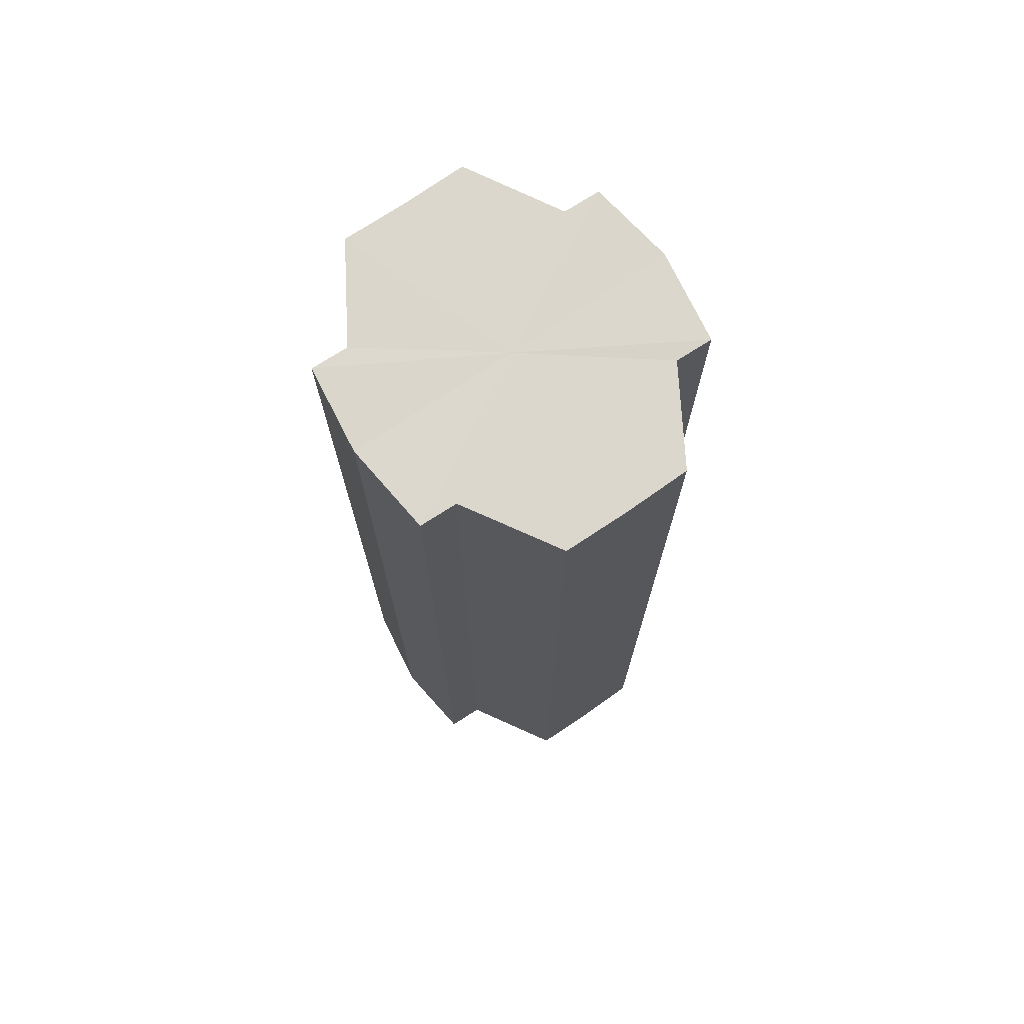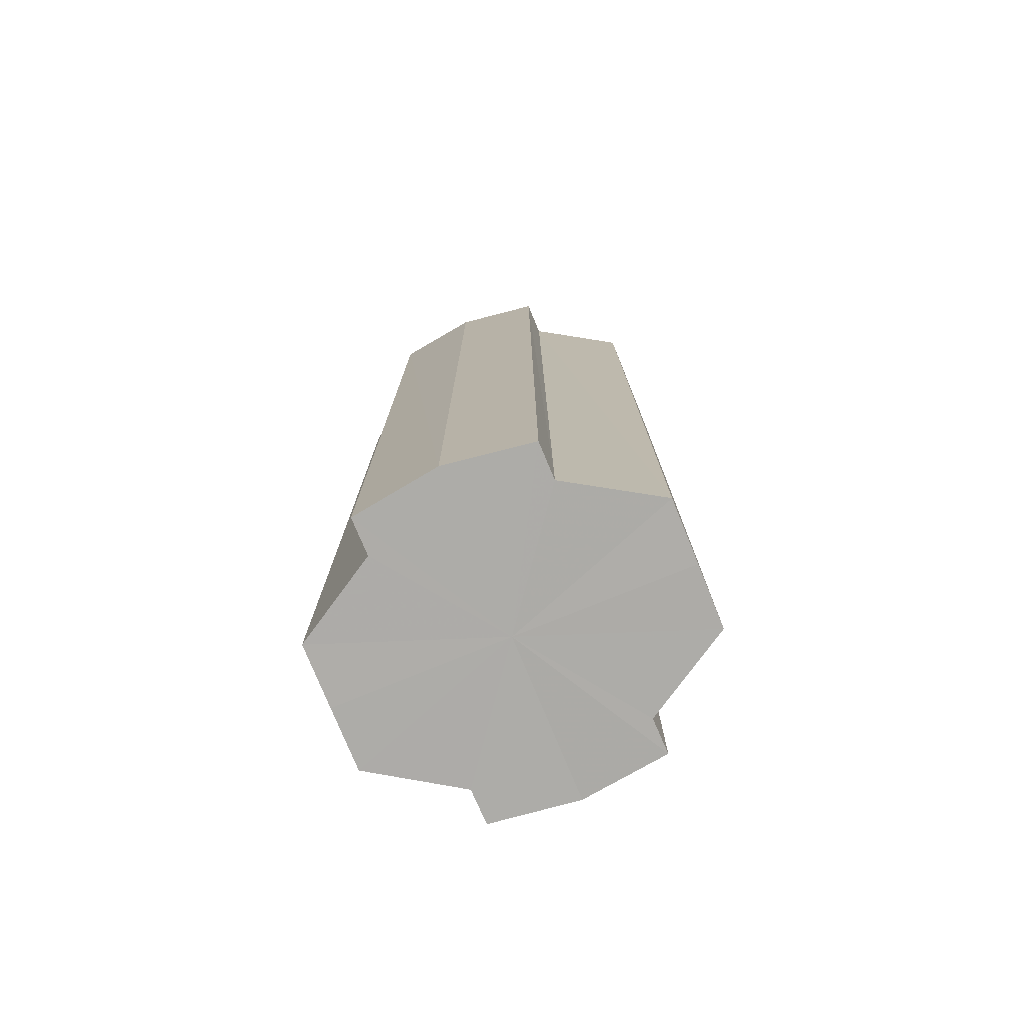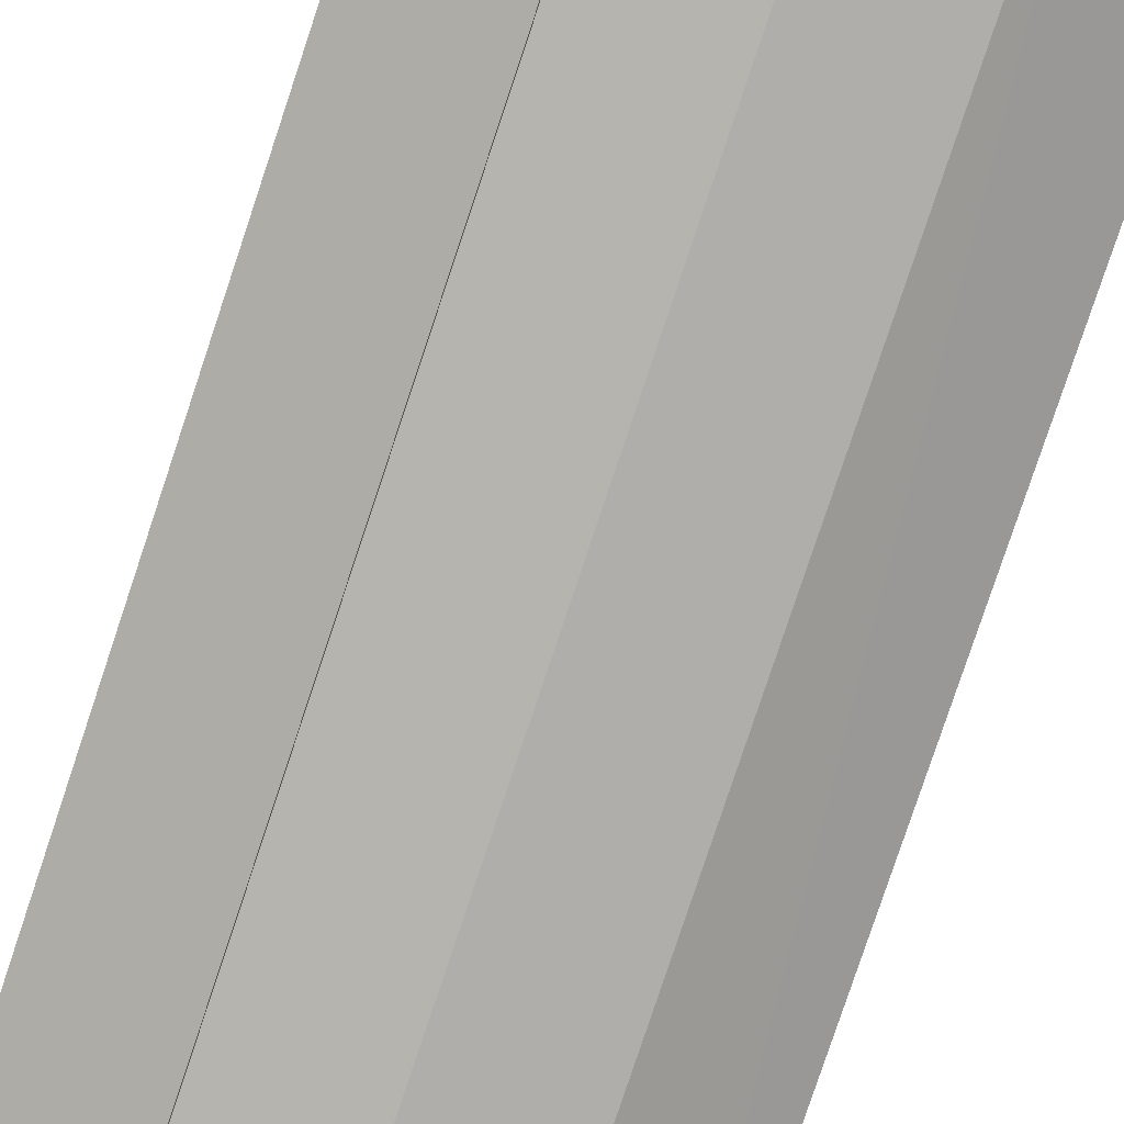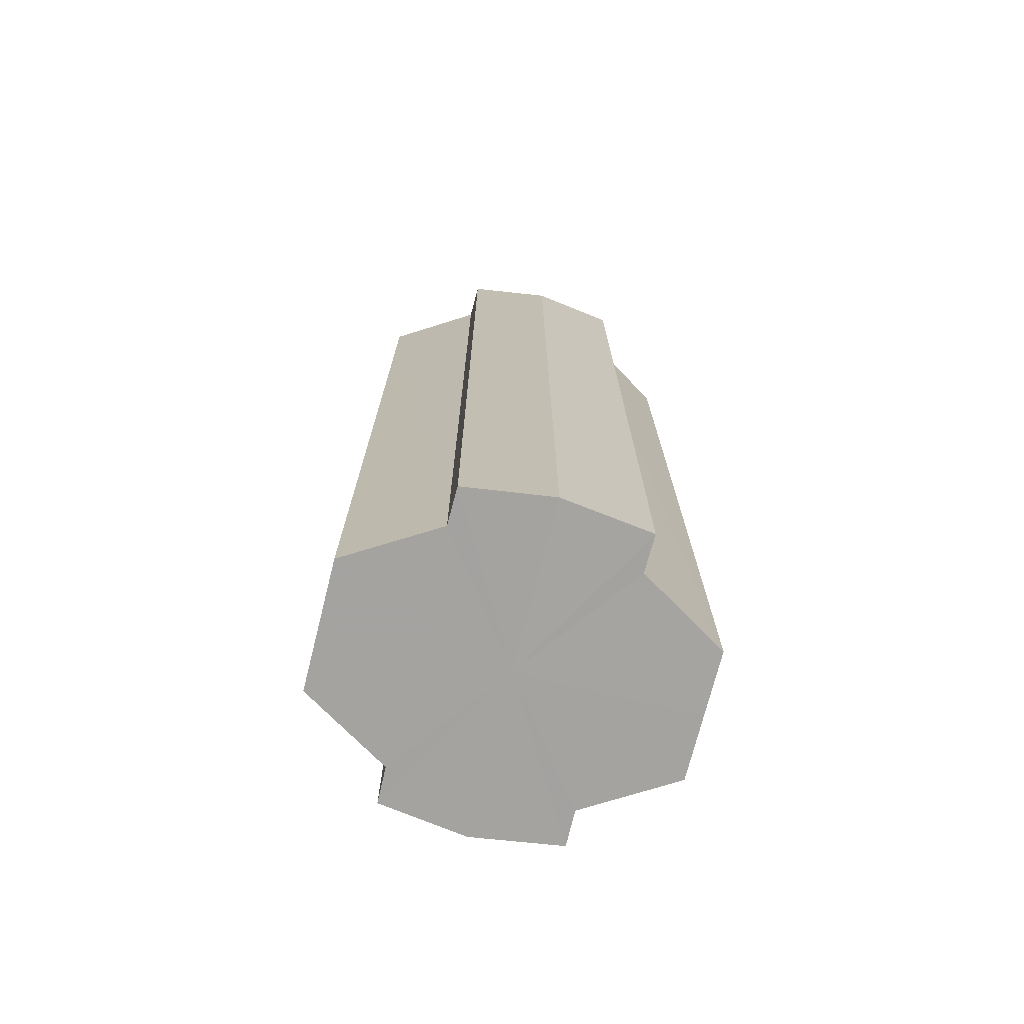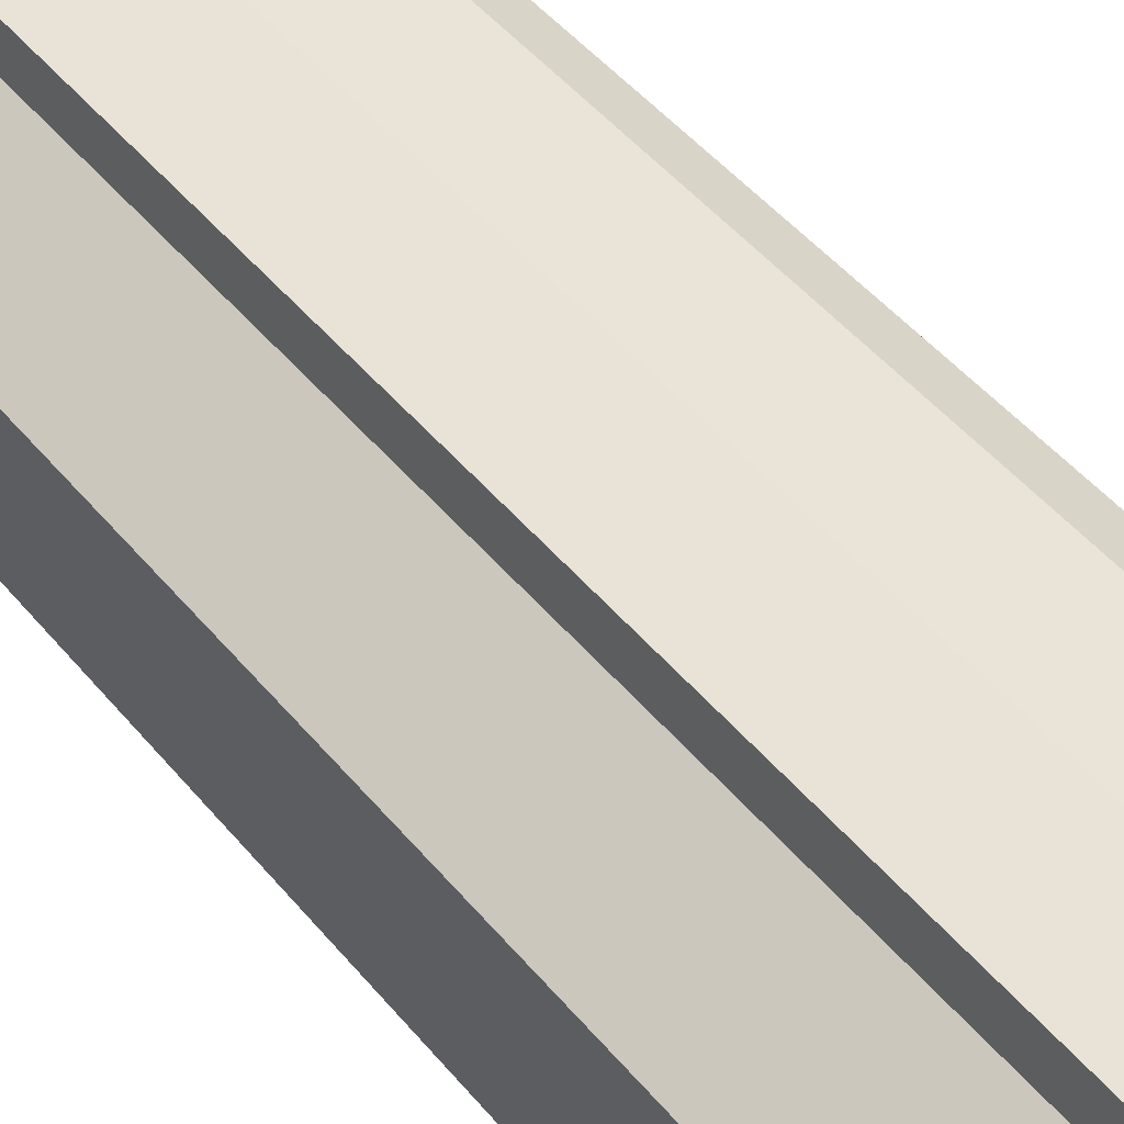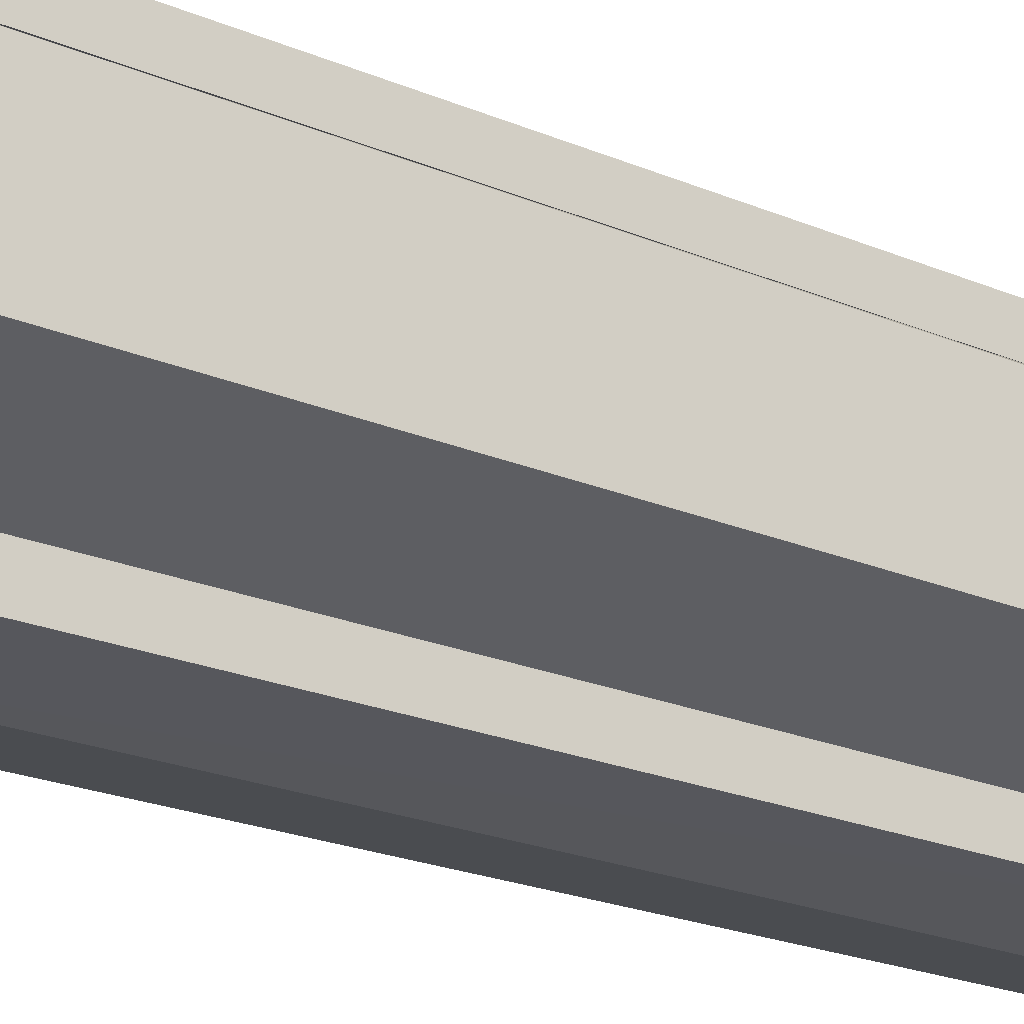
<metadata>
{"format":"obj","ext":"obj","renderer":"f3d","projection":"perspective","resolution":1024,"background":"white","views":[{"elev":73.2,"azim":-124.2,"up":"+Y"},{"elev":-76.7,"azim":22.3,"up":"+Y"},{"elev":-79.9,"azim":-18.4,"up":"+Z"},{"elev":-73.0,"azim":165.8,"up":"+Y"},{"elev":46.7,"azim":143.0,"up":"+Z"},{"elev":-21.6,"azim":52.8,"up":"+Z"}]}
</metadata>
<code>
o 4475
v 2216 1894 18.33
v 2216 1894 18.34
v 2216 1894 18.33
v 2216 1894 18.34
v 2216 1894 18.34
v 2216 1894 18.35
v 2216 1894 18.34
v 2216 1894 18.32
v 2216 1894 18.32
v 2216 1894 18.32
v 2216 1894 18.32
v 2216 1894 18.31
v 2216 1894 18.31
v 2216 1894 18.32
v 2216 1894 18.32
v 2216 1894 18.32
v 2216 1894 18.32
v 2216 1894 18.33
v 2216 1894 18.33
v 2216 1894 18.34
v 2216 1894 18.34
v 2216 1894 18.34
v 2216 1894 18.34
v 2216 1894 18.35
v 2216 1894 18.35
v 2216 1894 18.33
v 2216 1894 18.34
v 2216 1894 18.35
v 2216 1894 18.34
v 2216 1894 18.33
v 2216 1894 18.32
v 2216 1894 18.32
v 2216 1894 18.35
v 2216 1894 18.35
v 2216 1894 18.35
v 2216 1894 18.34
v 2216 1894 18.35
v 2216 1894 18.35
v 2216 1894 18.34
v 2216 1894 18.35
v 2216 1894 18.35
v 2216 1894 18.35
v 2216 1894 18.35
v 2216 1894 18.33
v 2216 1894 18.32
v 2216 1894 18.32
v 2216 1894 18.31
v 2216 1894 18.31
v 2216 1894 18.31
v 2216 1894 18.32
v 2216 1894 18.31
v 2216 1894 18.32
v 2216 1894 18.32
v 2216 1894 18.31
v 2216 1894 18.31
v 2216 1894 18.33
v 2216 1894 18.32
v 2216 1894 18.31
v 2216 1894 18.31
v 2216 1894 18.34
v 2216 1894 18.33
v 2216 1894 18.31
v 2216 1894 18.31
v 2216 1894 18.31
v 2216 1894 18.31
v 2216 1894 18.34
v 2216 1894 18.34
v 2216 1894 18.35
v 2216 1894 18.34
v 2216 1894 18.35
v 2216 1894 18.34
v 2216 1894 18.34
v 2216 1894 18.34
v 2216 1894 18.33
v 2216 1894 18.34
v 2216 1894 18.32
v 2216 1894 18.33
v 2216 1894 18.32
v 2216 1894 18.32
v 2216 1894 18.31
v 2216 1894 18.32
v 2216 1894 18.33
v 2216 1894 18.33
v 2216 1894 18.34
v 2216 1894 18.32
v 2216 1894 18.34
v 2216 1894 18.32
v 2216 1894 18.35
v 2216 1894 18.31
v 2216 1894 18.35
v 2216 1894 18.31
v 2216 1894 18.35
v 2216 1894 18.31
v 2216 1894 18.34
v 2216 1894 18.32
v 2216 1894 18.34
v 2216 1894 18.32
v 2216 1894 18.33
f 1 2 3
f 2 4 5
f 4 6 7
f 8 1 9
f 10 8 11
f 12 10 13
f 13 14 15
f 15 16 17
f 17 18 19
f 19 20 21
f 21 22 23
f 23 24 25
f 26 24 27
f 26 28 24
f 26 27 29
f 26 29 30
f 26 30 31
f 26 31 32
f 26 33 28
f 34 33 35
f 26 36 33
f 37 38 34
f 26 39 36
f 40 41 37
f 41 42 43
f 26 44 39
f 26 45 44
f 26 46 45
f 26 47 46
f 26 48 47
f 26 49 48
f 26 32 49
f 50 47 51
f 52 53 50
f 54 49 55
f 56 57 52
f 58 59 54
f 60 61 56
f 62 63 58
f 63 64 65
f 66 67 60
f 68 69 66
f 70 71 68
f 71 72 73
f 72 74 75
f 74 76 77
f 76 78 79
f 78 80 81
f 82 83 84
f 82 85 83
f 82 84 86
f 82 87 85
f 82 86 88
f 82 89 87
f 82 88 90
f 82 91 89
f 82 90 92
f 82 93 91
f 82 92 94
f 82 95 93
f 82 94 96
f 82 97 95
f 82 96 98
f 82 98 97

</code>
